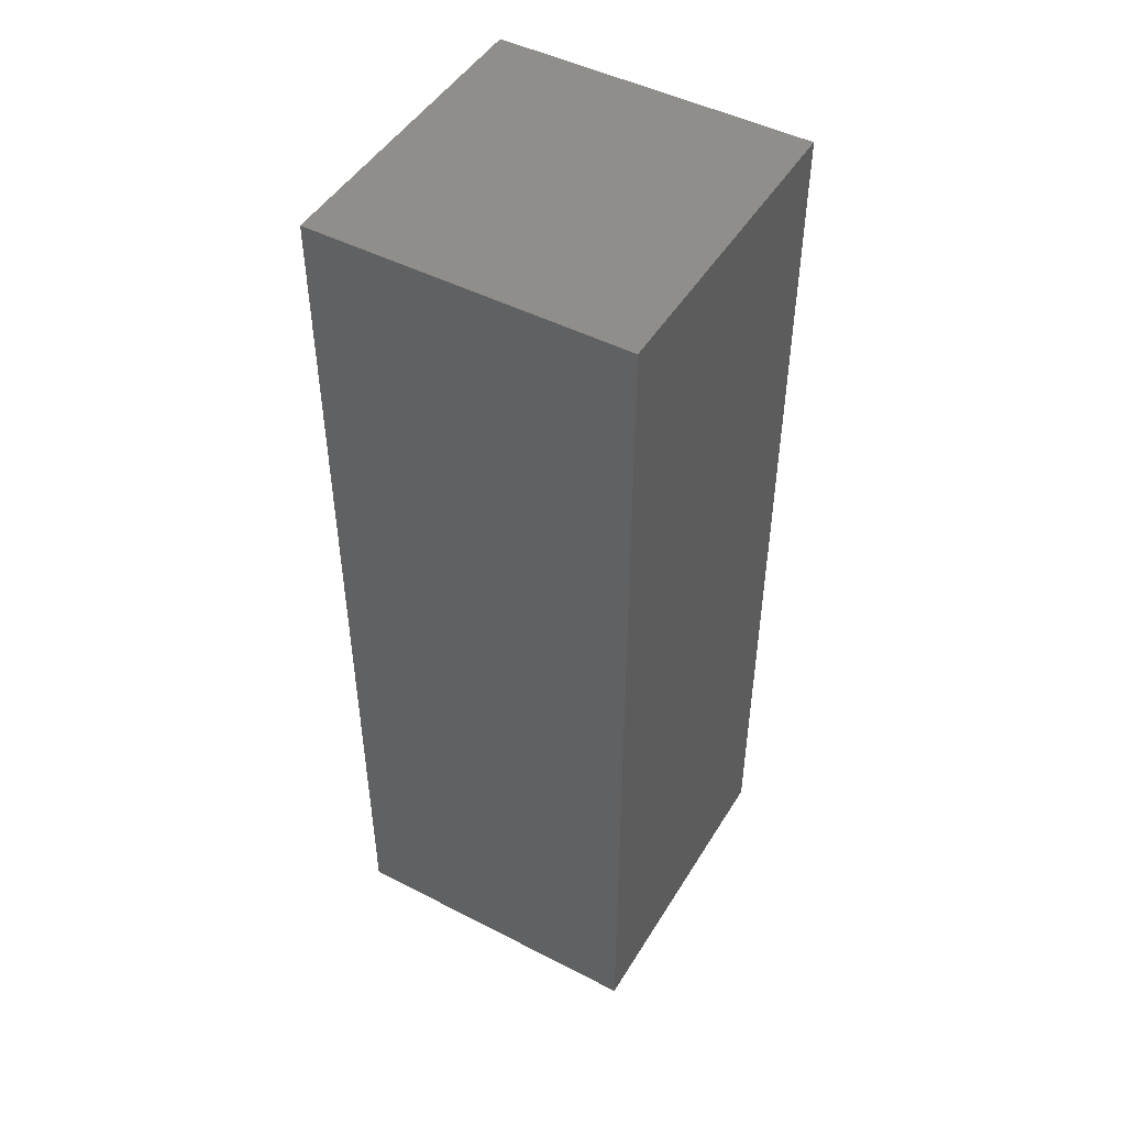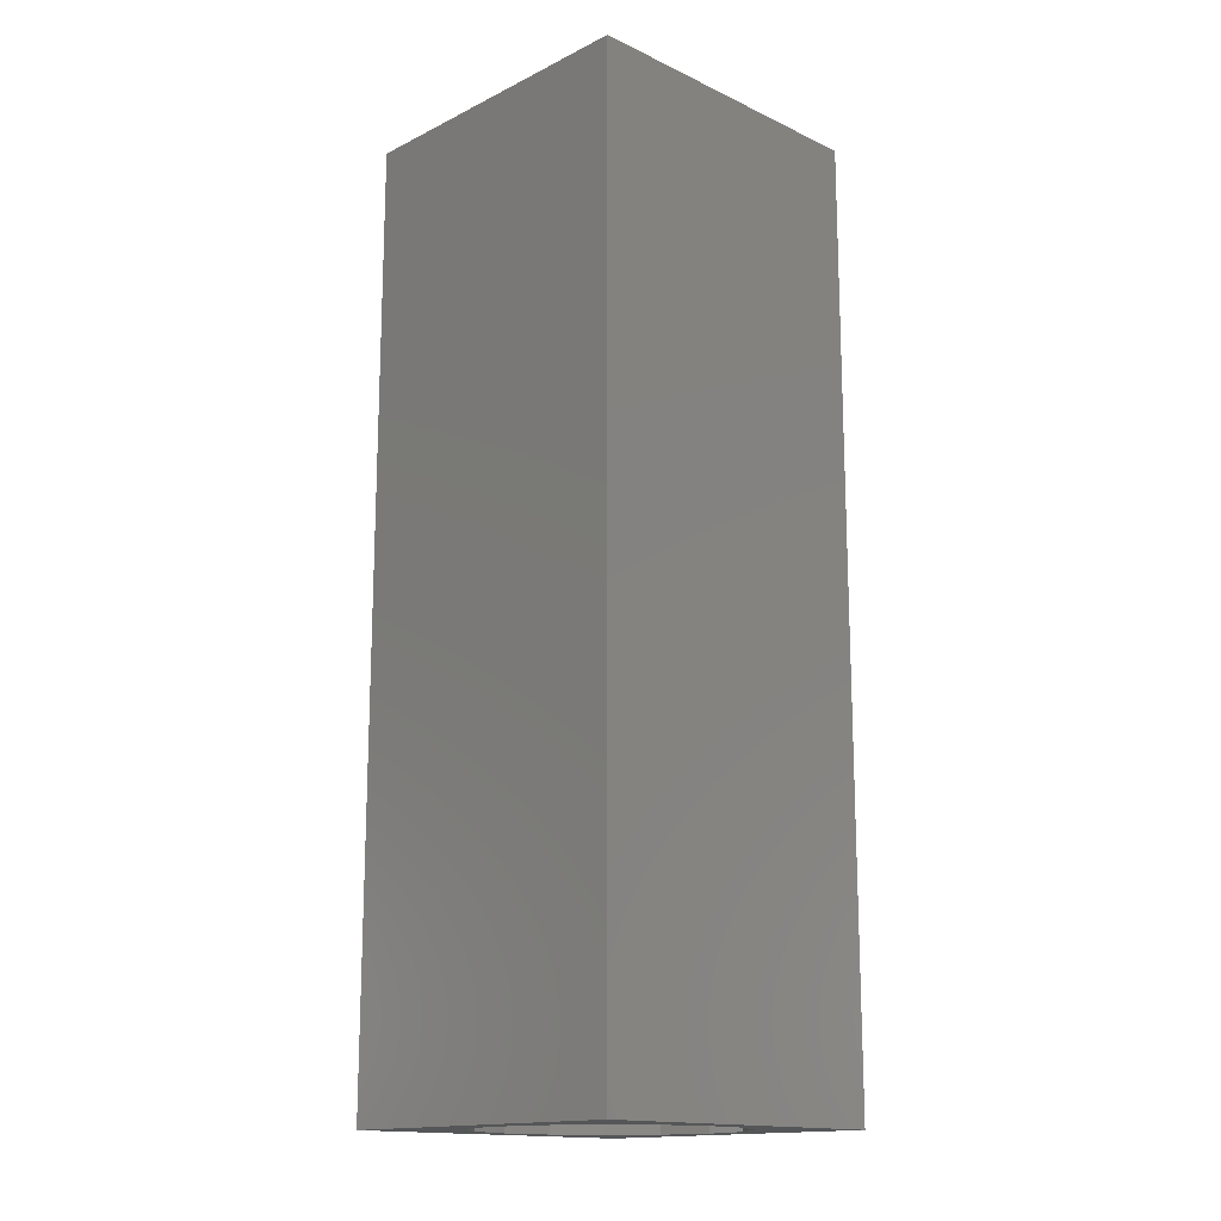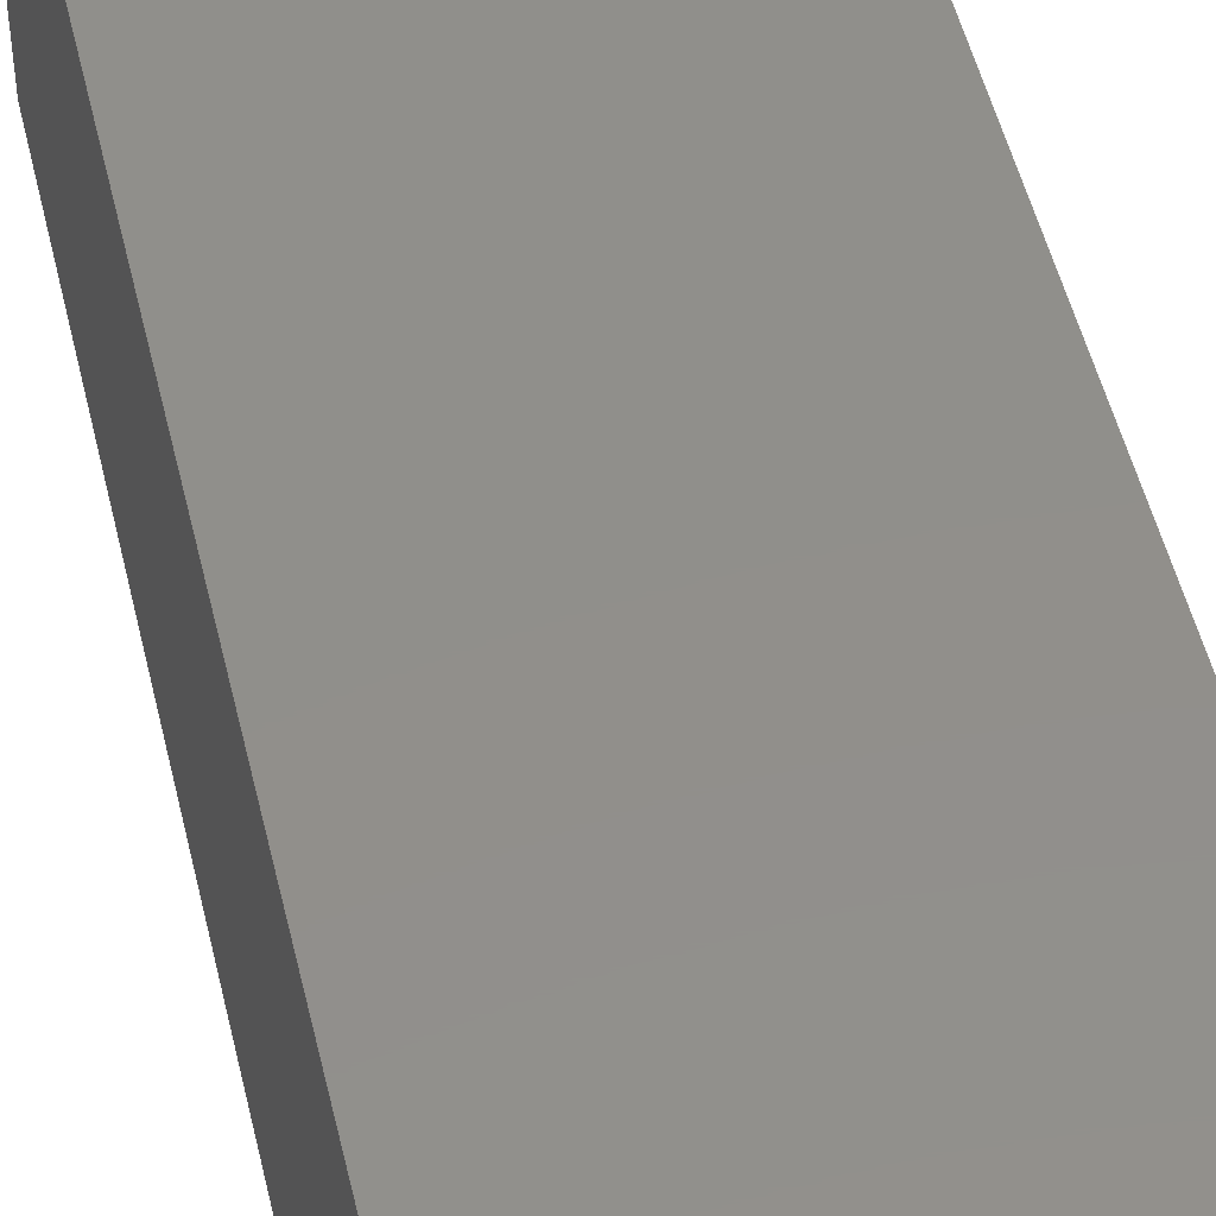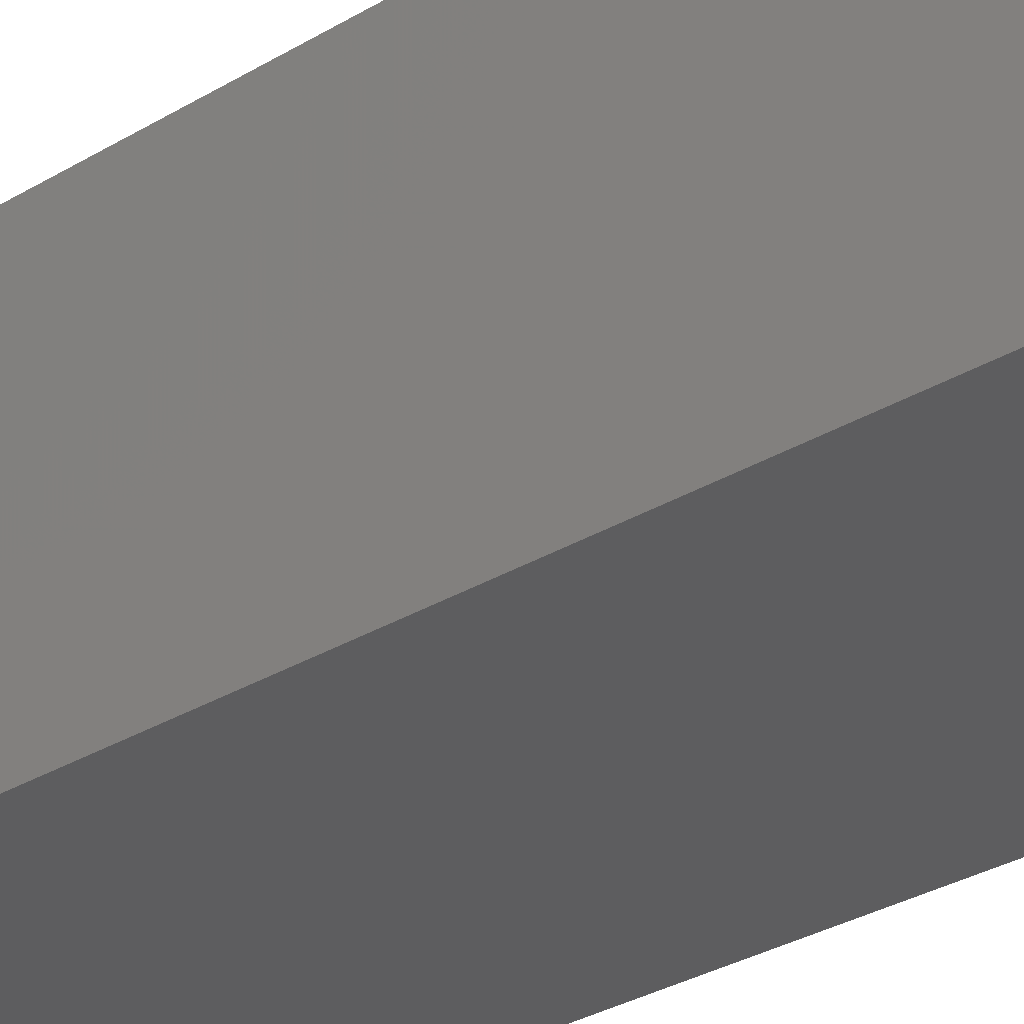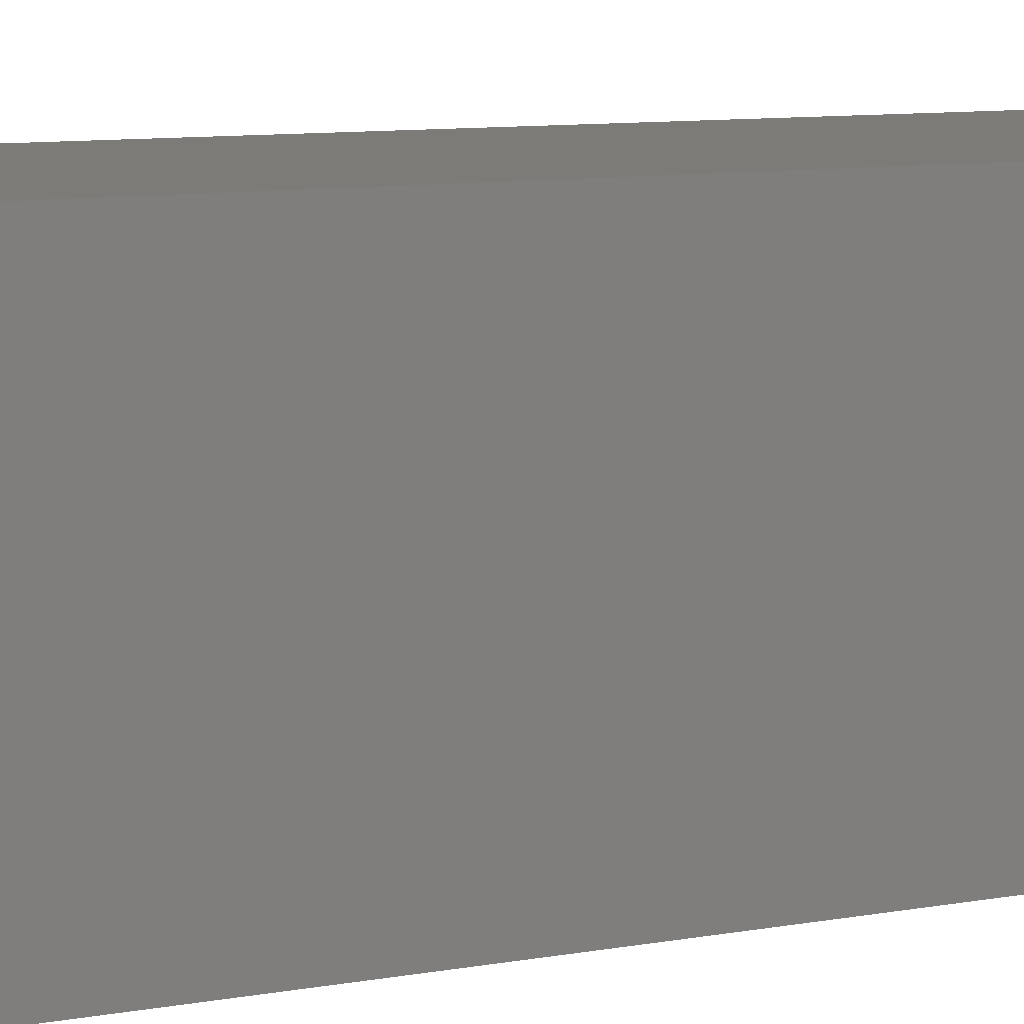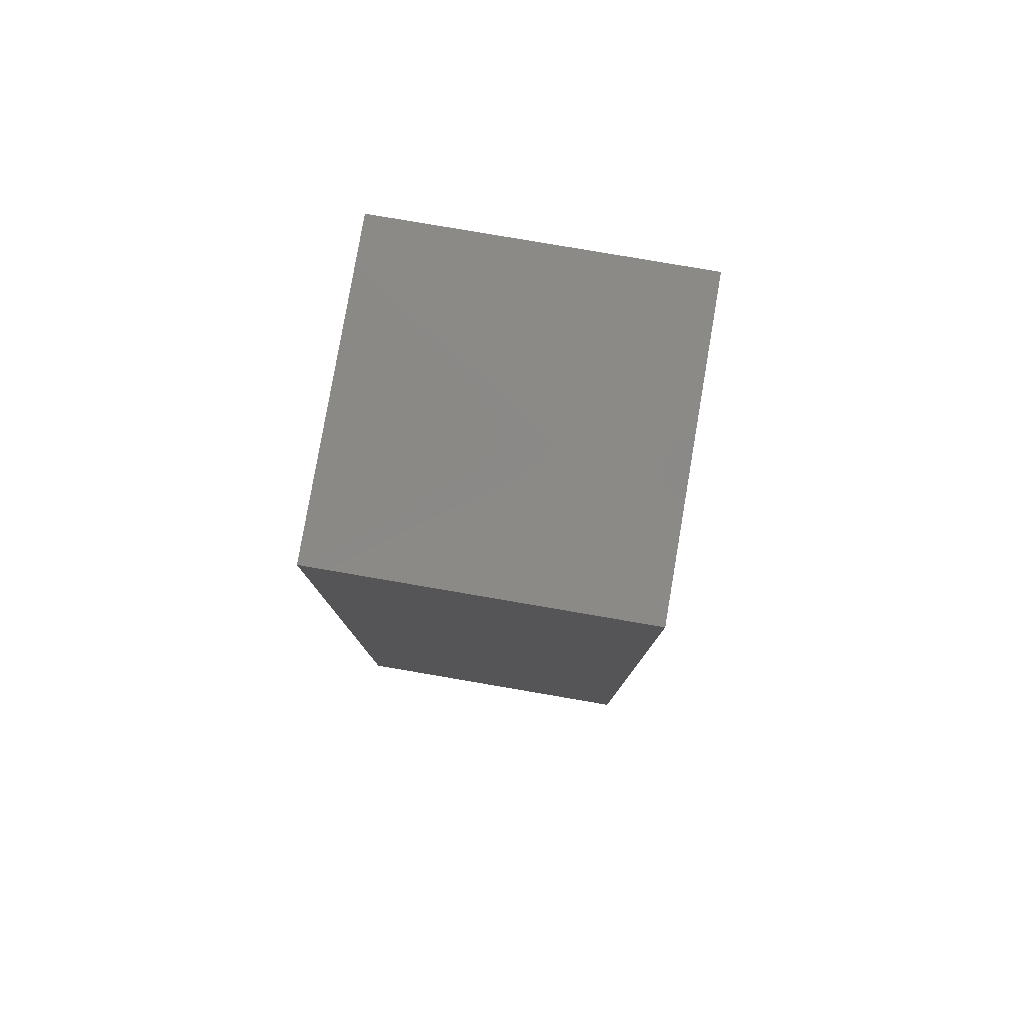
<metadata>
{"format":"stl","ext":"stl","renderer":"f3d","projection":"perspective","resolution":1024,"background":"white","views":[{"elev":47.6,"azim":-149.9,"up":"+Z"},{"elev":-15.6,"azim":-44.3,"up":"+Z"},{"elev":49.9,"azim":-13.0,"up":"+Y"},{"elev":-32.7,"azim":-50.5,"up":"+Y"},{"elev":8.2,"azim":61.3,"up":"+Y"},{"elev":80.0,"azim":-80.3,"up":"+Z"}]}
</metadata>
<code>
# stl→obj: 38 verts, 72 faces
v 5 0 15
v 5 5 0
v 5 5 15
v 5 0 0
v 0 5 15
v 0 0 15
v 4.5 2.5 0
v 4.327 1.687 0
v 3.838 1.014 0
v 3.118 0.5979 0
v 2.291 0.511 0
v 0.5437 2.084 0
v 0 0 0
v 0.5437 2.916 0
v 0.882 1.324 0
v 1.5 0.7679 0
v 4.327 3.313 0
v 3.838 3.986 0
v 3.118 4.402 0
v 2.291 4.489 0
v 0 5 0
v 1.5 4.232 0
v 0.882 3.676 0
v 0.5437 2.916 11.29
v 0.882 3.676 11.29
v 4.327 3.313 11.29
v 4.5 2.5 11.29
v 3.838 3.986 11.29
v 3.118 4.402 11.29
v 2.291 4.489 11.29
v 3.118 0.5979 11.29
v 3.838 1.014 11.29
v 1.5 0.7679 11.29
v 2.291 0.511 11.29
v 1.5 4.232 11.29
v 0.5437 2.084 11.29
v 4.327 1.687 11.29
v 0.882 1.324 11.29
f 1 2 3
f 2 1 4
f 5 1 3
f 1 5 6
f 4 7 2
f 4 8 7
f 4 9 8
f 4 10 9
f 4 11 10
f 12 13 14
f 15 13 12
f 16 13 15
f 11 13 16
f 13 11 4
f 17 2 7
f 18 2 17
f 19 2 18
f 20 2 19
f 20 21 2
f 22 21 20
f 23 21 22
f 14 21 23
f 21 14 13
f 13 5 21
f 5 13 6
f 2 5 3
f 5 2 21
f 13 1 6
f 1 13 4
f 24 23 25
f 23 24 14
f 7 26 17
f 26 7 27
f 17 28 18
f 28 17 26
f 20 29 30
f 29 20 19
f 9 31 32
f 31 9 10
f 11 33 34
f 33 11 16
f 22 30 35
f 30 22 20
f 36 14 24
f 14 36 12
f 19 28 29
f 28 19 18
f 37 26 27
f 32 26 37
f 32 28 26
f 31 28 32
f 31 29 28
f 34 29 31
f 34 30 29
f 33 30 34
f 33 35 30
f 38 35 33
f 38 25 35
f 36 25 38
f 25 36 24
f 38 12 36
f 12 38 15
f 10 34 31
f 34 10 11
f 9 37 8
f 37 9 32
f 8 27 7
f 27 8 37
f 23 35 25
f 35 23 22
f 16 38 33
f 38 16 15

</code>
